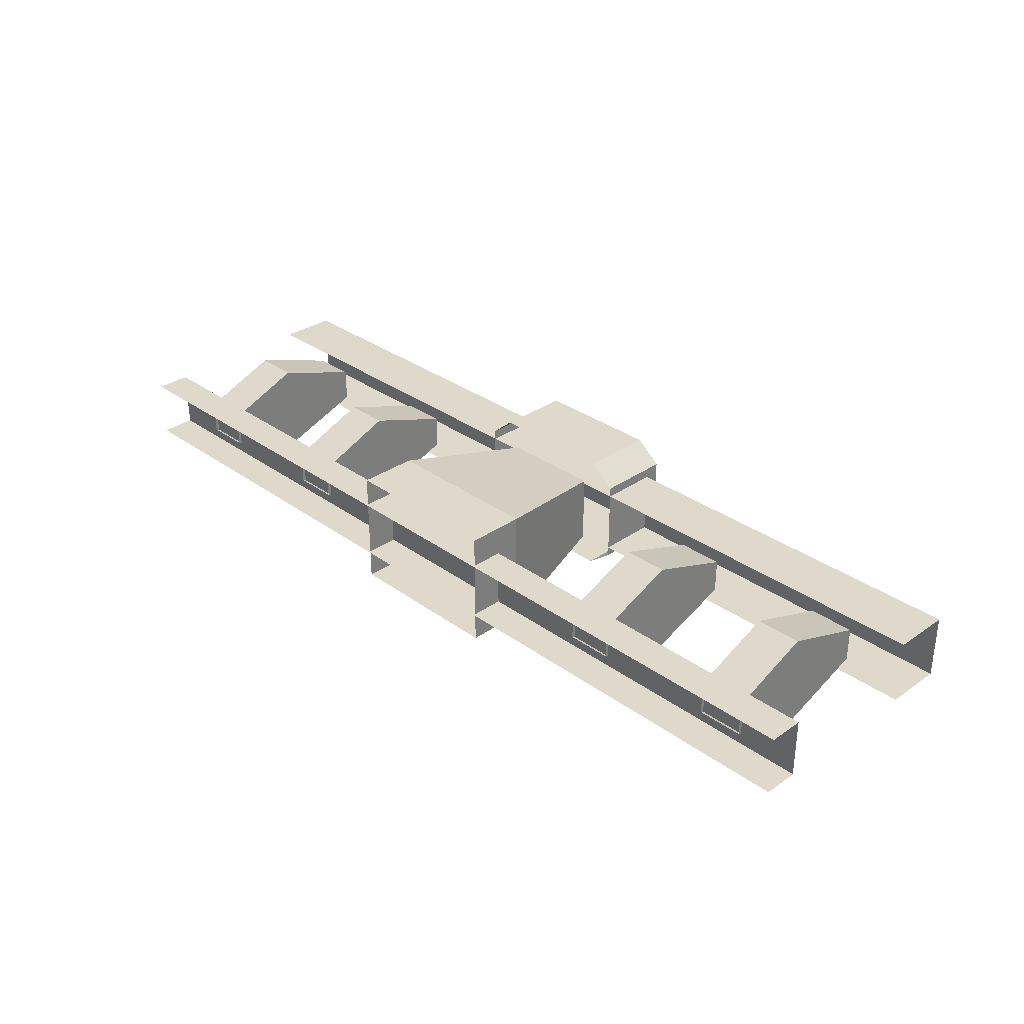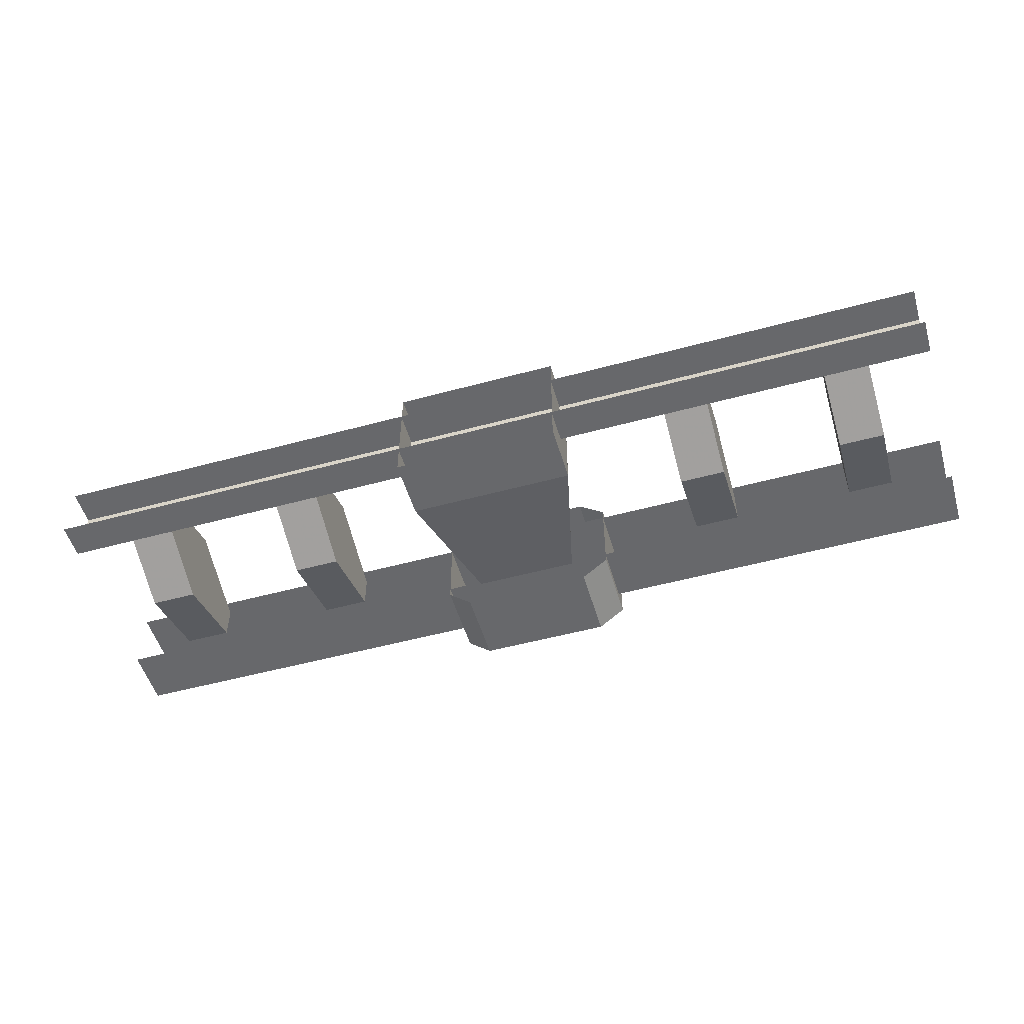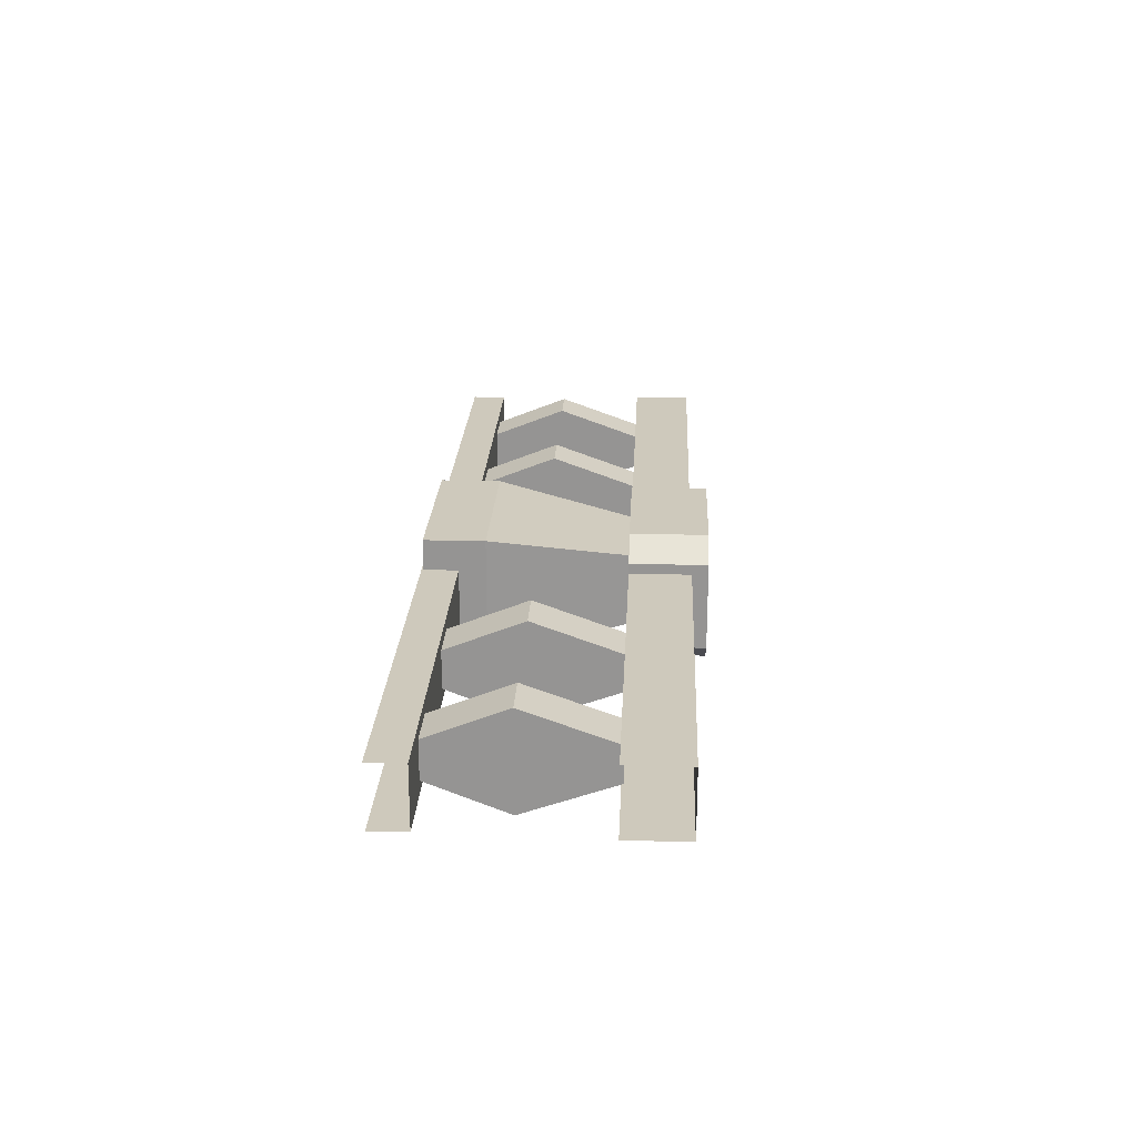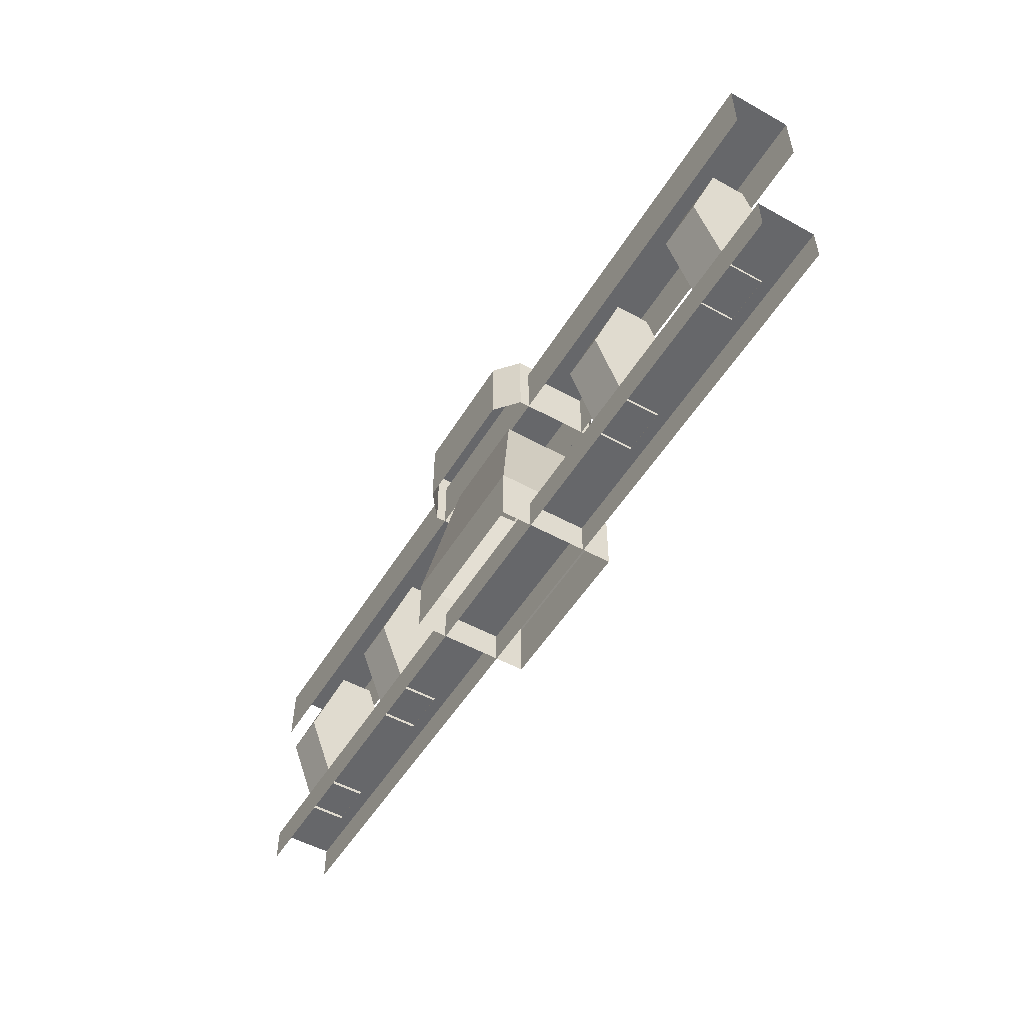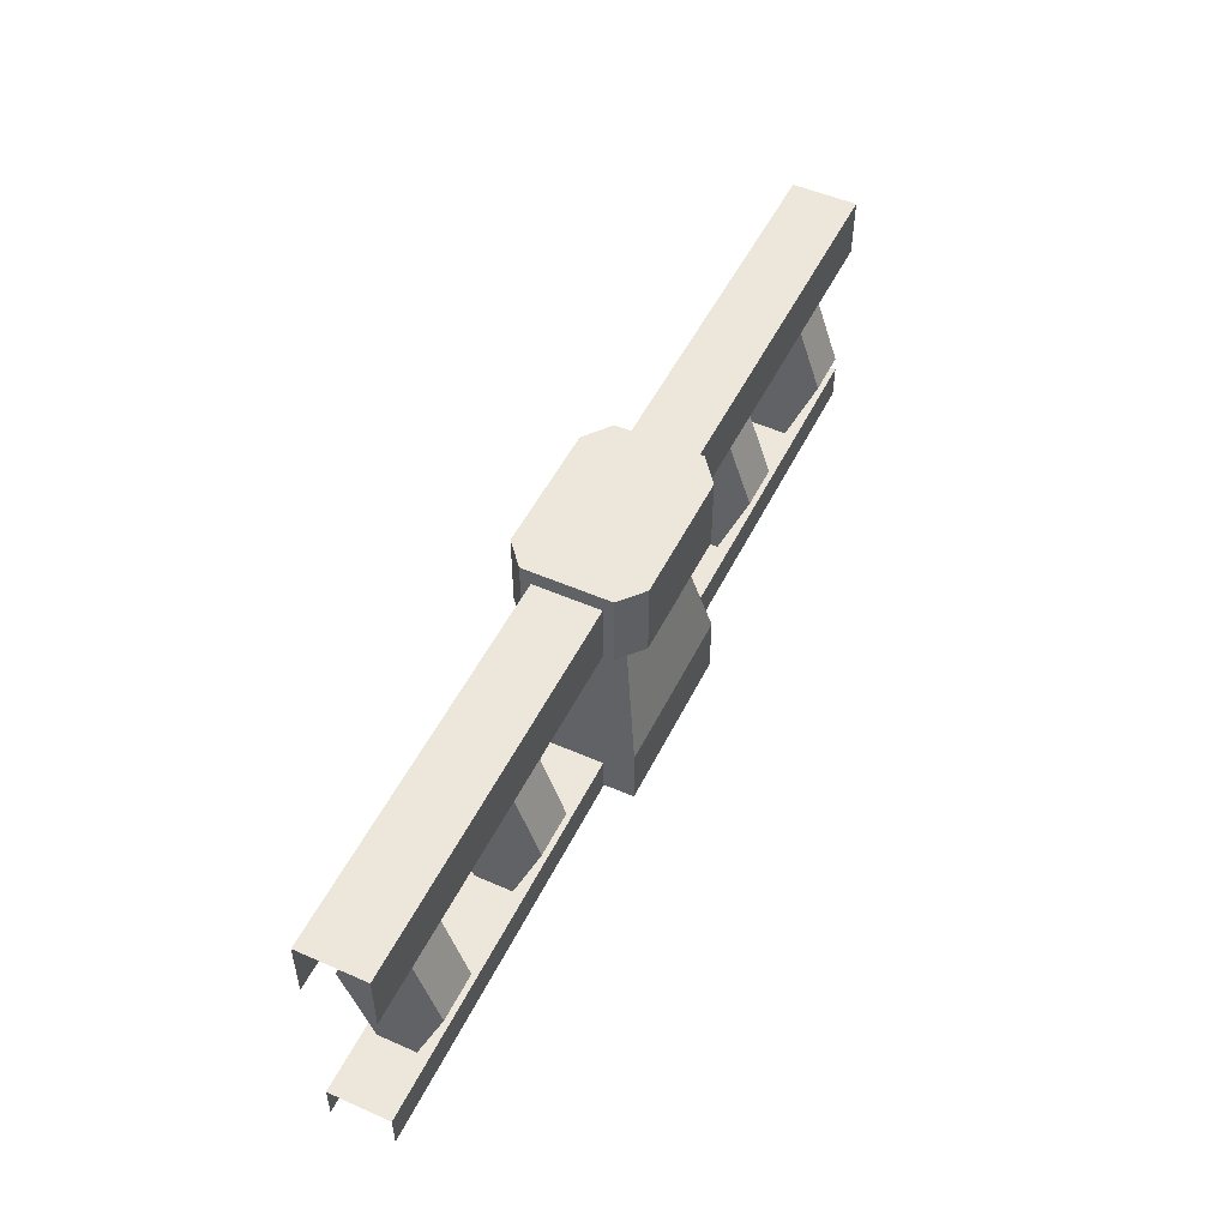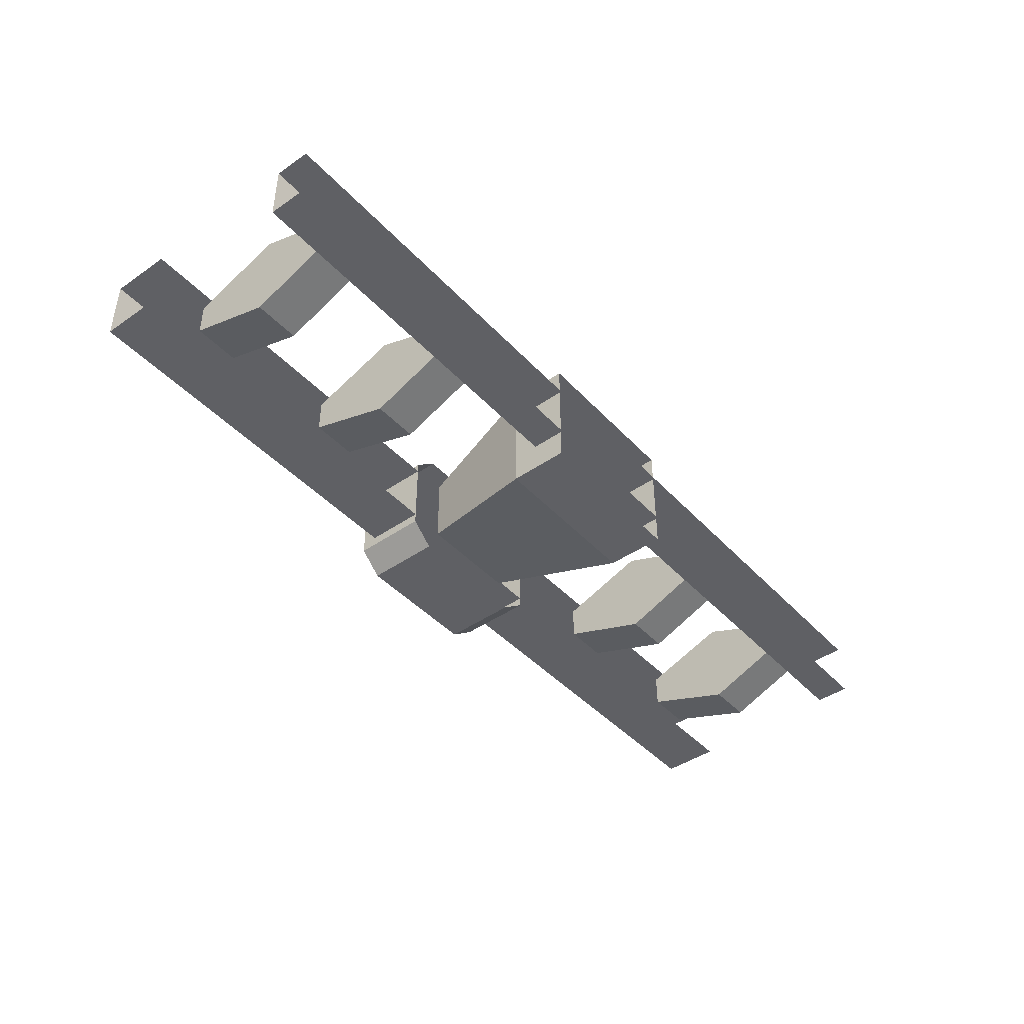
<metadata>
{"format":"obj","ext":"obj","renderer":"f3d","projection":"perspective","resolution":1024,"background":"white","views":[{"elev":31.8,"azim":-134.4,"up":"+Y"},{"elev":-52.4,"azim":-163.7,"up":"+Y"},{"elev":22.4,"azim":-87.3,"up":"+Y"},{"elev":-52.2,"azim":59.2,"up":"+Z"},{"elev":50.8,"azim":115.6,"up":"+Z"},{"elev":-43.7,"azim":129.2,"up":"+Y"}]}
</metadata>
<code>
g xila_yewai_343_fulan
v -19.67 -19.53 83.71
v -19.66 19.53 83.71
v -27.73 13.27 83.71
v -27.73 -13.27 83.71
v 16.53 -11.08 60.45
v -15.8 -11.08 60.45
v -25.57 -18.73 18.5
v 26.29 -18.73 18.5
v 16.53 11.08 60.45
v 16.53 -11.08 60.45
v 26.29 -18.73 18.5
v 26.29 18.73 18.5
v -15.8 11.08 60.45
v 16.53 11.08 60.45
v 26.29 18.73 18.5
v -25.57 18.73 18.5
v -15.8 -11.08 60.45
v -15.8 11.08 60.45
v -25.57 18.73 18.5
v -25.57 -18.73 18.5
v 20.41 -19.53 83.71
v -19.67 -19.53 83.71
v -19.67 -19.53 60.44
v 20.41 -19.53 60.44
v -25.57 -18.73 -2.1e-05
v 26.29 -18.73 2.8e-05
v 27.71 13.27 83.71
v 27.71 -13.27 83.71
v 27.71 -13.27 60.44
v 27.71 13.27 60.44
v 26.29 -18.73 2.8e-05
v 26.29 18.73 2.1e-05
v -19.66 19.53 83.71
v 20.41 19.53 83.71
v 20.41 19.53 60.44
v -19.66 19.53 60.44
v 26.29 18.73 2.1e-05
v -25.57 18.73 -2.9e-05
v -27.73 -13.27 83.71
v -27.73 13.27 83.71
v -27.73 13.27 60.44
v -27.73 -13.27 60.44
v -25.57 18.73 -2.9e-05
v -25.57 -18.73 -2.1e-05
v 27.71 -13.27 83.71
v 27.71 -13.27 60.44
v -27.73 -13.27 83.71
v -27.73 -13.27 60.44
v -27.73 13.27 83.71
v -27.73 13.27 60.44
v 27.71 13.27 83.71
v 27.71 13.27 60.44
v -145.3 10.16 78.9
v -5.3e-05 10.16 78.9
v -3e-05 10.16 60.45
v -145.3 10.16 60.45
v -145.3 -10.16 60.45
v -7e-05 -10.16 60.45
v -9.3e-05 -10.16 78.9
v -145.3 -10.16 78.9
v -5.3e-05 10.16 78.9
v -9.3e-05 -10.16 78.9
v 145.3 -10.16 78.9
v 145.3 10.16 78.9
v 145.3 10.16 78.9
v 145.3 10.16 60.45
v 145.3 -10.16 60.45
v 145.3 -10.16 78.9
v -145.3 10.16 78.9
v -145.3 -10.16 78.9
v -145.3 9.322 10.37
v 1.6e-05 9.321 10.37
v 2.7e-05 9.321 -0.6166
v -145.3 9.322 -0.6167
v -1e-05 -9.321 -0.6165
v -2.1e-05 -9.321 10.37
v -145.3 -9.321 10.37
v -145.3 -9.321 -0.6167
v 1.6e-05 9.321 10.37
v -2.1e-05 -9.321 10.37
v 145.3 -9.322 10.37
v 145.3 9.321 10.37
v 145.3 9.321 10.37
v 145.3 9.321 -0.6164
v 145.3 -9.322 -0.6164
v 145.3 -9.322 10.37
v -145.3 9.322 10.37
v -145.3 -9.321 10.37
v -73.99 5.355 9.317
v -73.99 15.01 34.01
v -59.78 15.01 34.01
v -59.78 5.355 9.317
v -73.99 -5.354 9.317
v -73.99 -15.01 34.01
v -73.99 15.01 34.01
v -73.99 5.355 9.317
v -59.78 -5.354 9.317
v -59.78 -15.01 34.01
v -73.99 -15.01 34.01
v -73.99 -5.354 9.317
v -59.78 5.355 9.317
v -59.78 15.01 34.01
v -59.78 -15.01 34.01
v -59.78 -5.354 9.317
v -73.99 5.355 61.2
v -59.78 5.355 61.2
v -73.99 -5.354 61.2
v -73.99 5.355 61.2
v -59.78 -5.354 61.2
v -73.99 -5.354 61.2
v -59.78 5.355 61.2
v -59.78 -5.354 61.2
v -112 -5.354 9.317
v -112 -15.01 34.01
v -126.2 -15.01 34.01
v -126.2 -5.354 9.317
v -112 5.355 9.317
v -112 15.01 34.01
v -112 -15.01 34.01
v -112 -5.354 9.317
v -126.2 5.355 9.317
v -126.2 15.01 34.01
v -112 15.01 34.01
v -112 5.355 9.317
v -126.2 -5.354 9.317
v -126.2 -15.01 34.01
v -126.2 15.01 34.01
v -126.2 5.355 9.317
v -112 -5.354 61.2
v -126.2 -5.354 61.2
v -112 5.355 61.2
v -112 -5.354 61.2
v -126.2 5.355 61.2
v -112 5.355 61.2
v -126.2 -5.354 61.2
v -126.2 5.355 61.2
v 112 5.354 9.318
v 112 15.01 34.01
v 126.2 15.01 34.01
v 126.2 5.354 9.318
v 112 -5.355 9.318
v 112 -15.01 34.01
v 112 15.01 34.01
v 112 5.354 9.318
v 126.2 -5.355 9.318
v 126.2 -15.01 34.01
v 112 -15.01 34.01
v 112 -5.355 9.318
v 126.2 5.354 9.318
v 126.2 15.01 34.01
v 126.2 -15.01 34.01
v 126.2 -5.355 9.318
v 112 5.354 61.2
v 126.2 5.354 61.2
v 112 -5.355 61.2
v 112 5.354 61.2
v 126.2 -5.355 61.2
v 112 -5.355 61.2
v 126.2 5.354 61.2
v 126.2 -5.355 61.2
v 73.94 -5.355 9.318
v 73.94 -15.01 34.01
v 59.73 -15.01 34.01
v 59.73 -5.355 9.317
v 73.94 5.354 9.317
v 73.94 15.01 34.01
v 73.94 -15.01 34.01
v 73.94 -5.355 9.318
v 59.73 5.354 9.317
v 59.73 15.01 34.01
v 73.94 15.01 34.01
v 73.94 5.354 9.317
v 59.73 -5.355 9.317
v 59.73 -15.01 34.01
v 59.73 15.01 34.01
v 59.73 5.354 9.317
v 73.94 -5.355 61.2
v 59.73 -5.355 61.2
v 73.94 5.354 61.2
v 73.94 -5.355 61.2
v 59.73 5.354 61.2
v 73.94 5.354 61.2
v 59.73 -5.355 61.2
v 59.73 5.354 61.2
v 20.41 -19.53 83.71
v 20.41 19.53 83.71
v 27.71 -13.27 83.71
v 27.71 13.27 83.71
f 1 2 3
f 3 4 1
f 5 6 7
f 7 8 5
f 9 10 11
f 11 12 9
f 13 14 15
f 15 16 13
f 17 18 19
f 19 20 17
f 21 22 23
f 23 24 21
f 25 26 8
f 8 7 25
f 27 28 29
f 29 30 27
f 31 32 12
f 12 11 31
f 33 34 35
f 35 36 33
f 37 38 16
f 16 15 37
f 39 40 41
f 41 42 39
f 43 44 20
f 20 19 43
f 45 21 24
f 24 46 45
f 22 47 48
f 48 23 22
f 49 33 36
f 36 50 49
f 34 51 52
f 52 35 34
f 53 54 55
f 55 56 53
f 57 58 59
f 59 60 57
f 61 62 63
f 63 64 61
f 65 66 55
f 55 54 65
f 67 68 59
f 59 58 67
f 69 70 62
f 62 61 69
f 71 72 73
f 73 74 71
f 75 76 77
f 77 78 75
f 79 80 81
f 81 82 79
f 83 84 73
f 73 72 83
f 85 86 76
f 76 75 85
f 87 88 80
f 80 79 87
f 89 90 91
f 91 92 89
f 93 94 95
f 95 96 93
f 97 98 99
f 99 100 97
f 101 102 103
f 103 104 101
f 105 106 91
f 91 90 105
f 107 108 95
f 95 94 107
f 109 110 99
f 99 98 109
f 111 112 103
f 103 102 111
f 113 114 115
f 115 116 113
f 117 118 119
f 119 120 117
f 121 122 123
f 123 124 121
f 125 126 127
f 127 128 125
f 129 130 115
f 115 114 129
f 131 132 119
f 119 118 131
f 133 134 123
f 123 122 133
f 135 136 127
f 127 126 135
f 137 138 139
f 139 140 137
f 141 142 143
f 143 144 141
f 145 146 147
f 147 148 145
f 149 150 151
f 151 152 149
f 153 154 139
f 139 138 153
f 155 156 143
f 143 142 155
f 157 158 147
f 147 146 157
f 159 160 151
f 151 150 159
f 161 162 163
f 163 164 161
f 165 166 167
f 167 168 165
f 169 170 171
f 171 172 169
f 173 174 175
f 175 176 173
f 177 178 163
f 163 162 177
f 179 180 167
f 167 166 179
f 181 182 171
f 171 170 181
f 183 184 175
f 175 174 183
f 185 186 2
f 2 1 185
f 187 188 186
f 186 185 187

</code>
